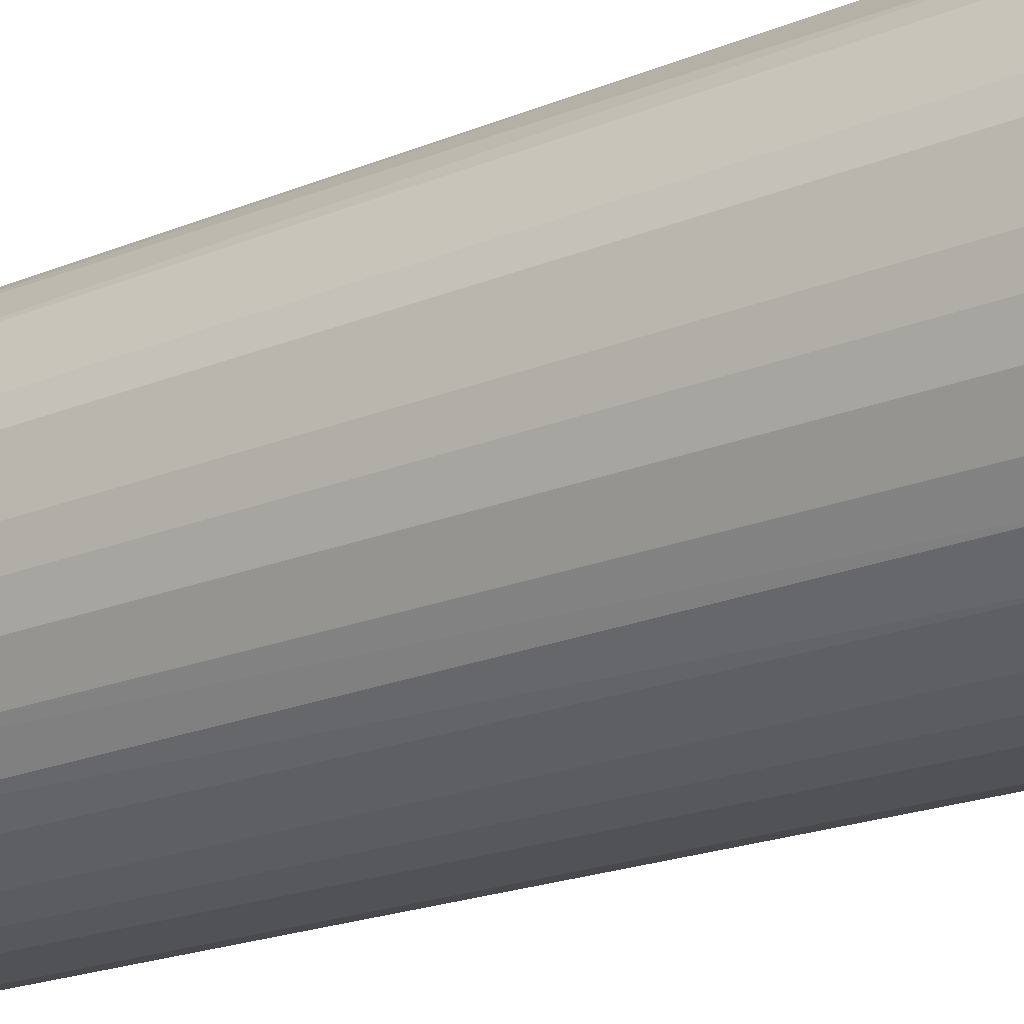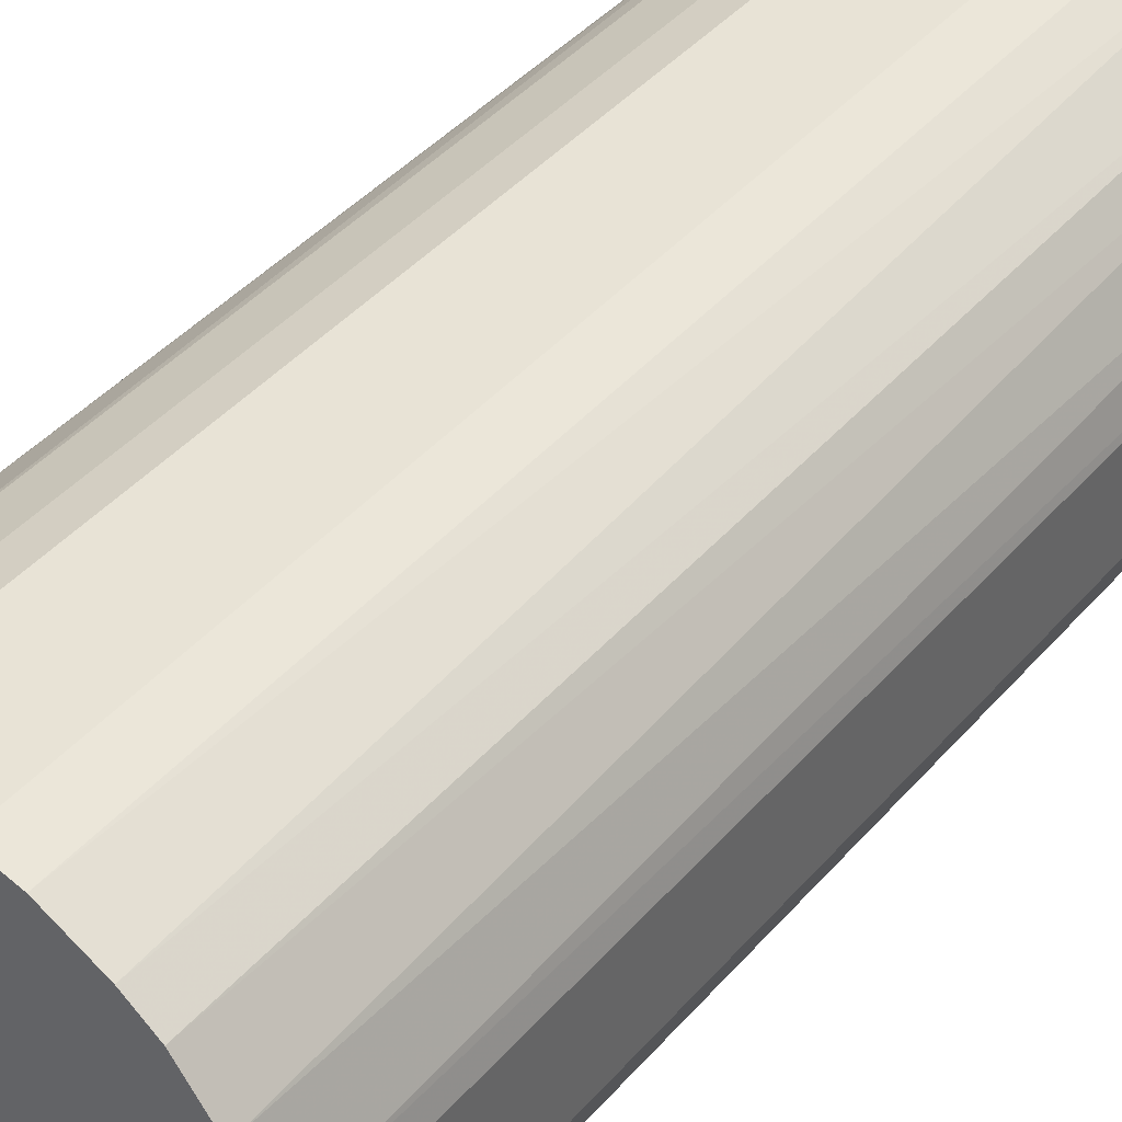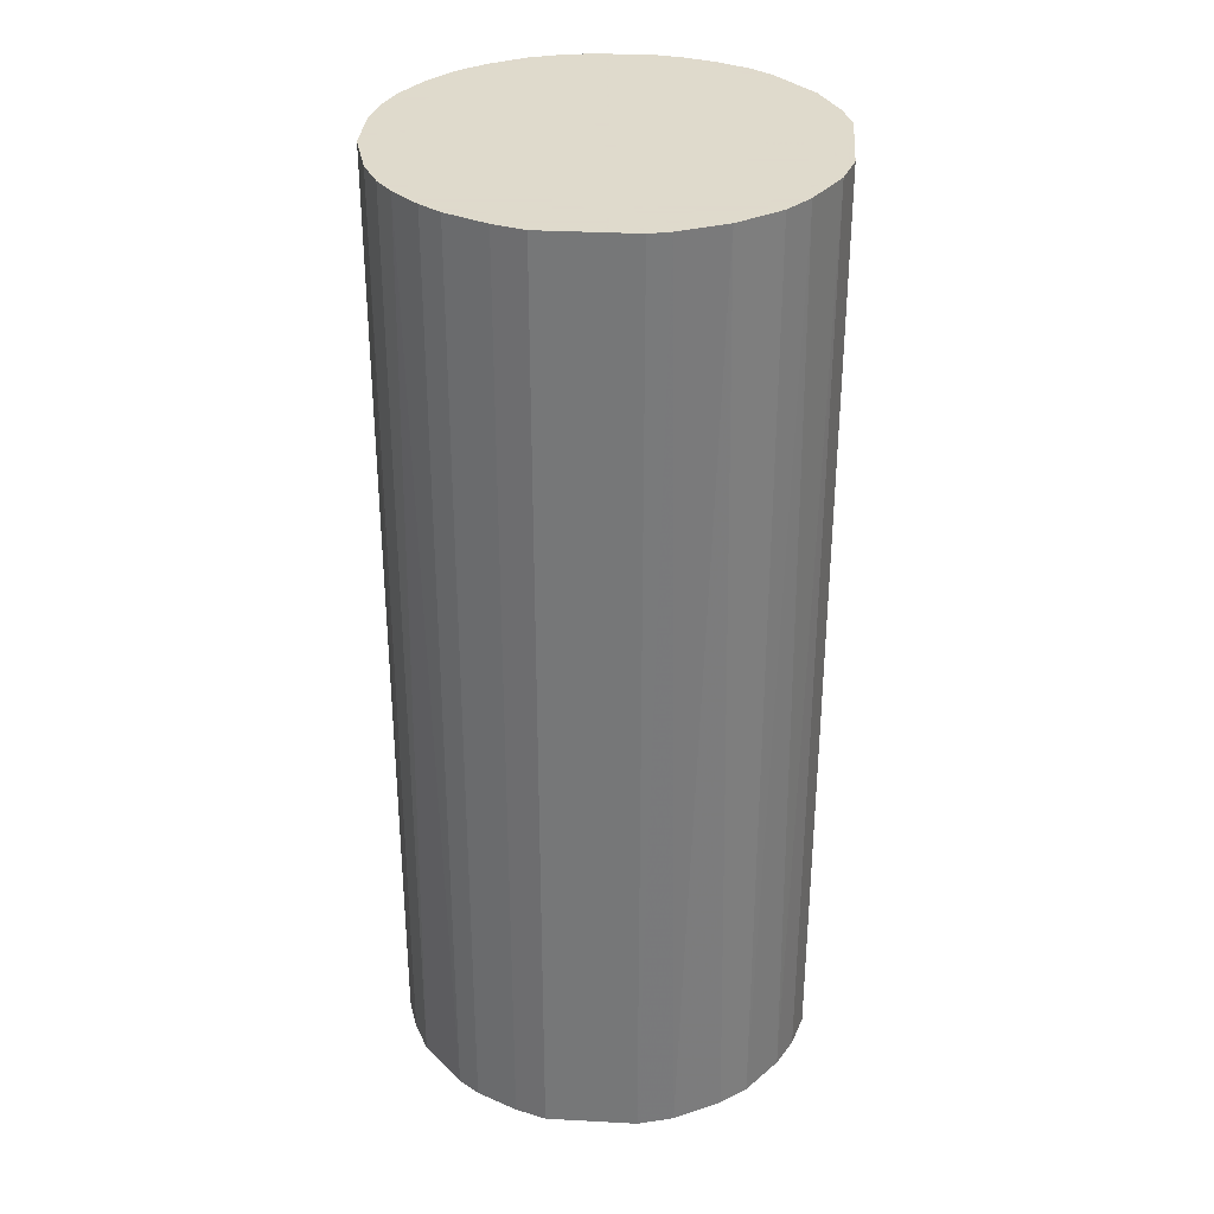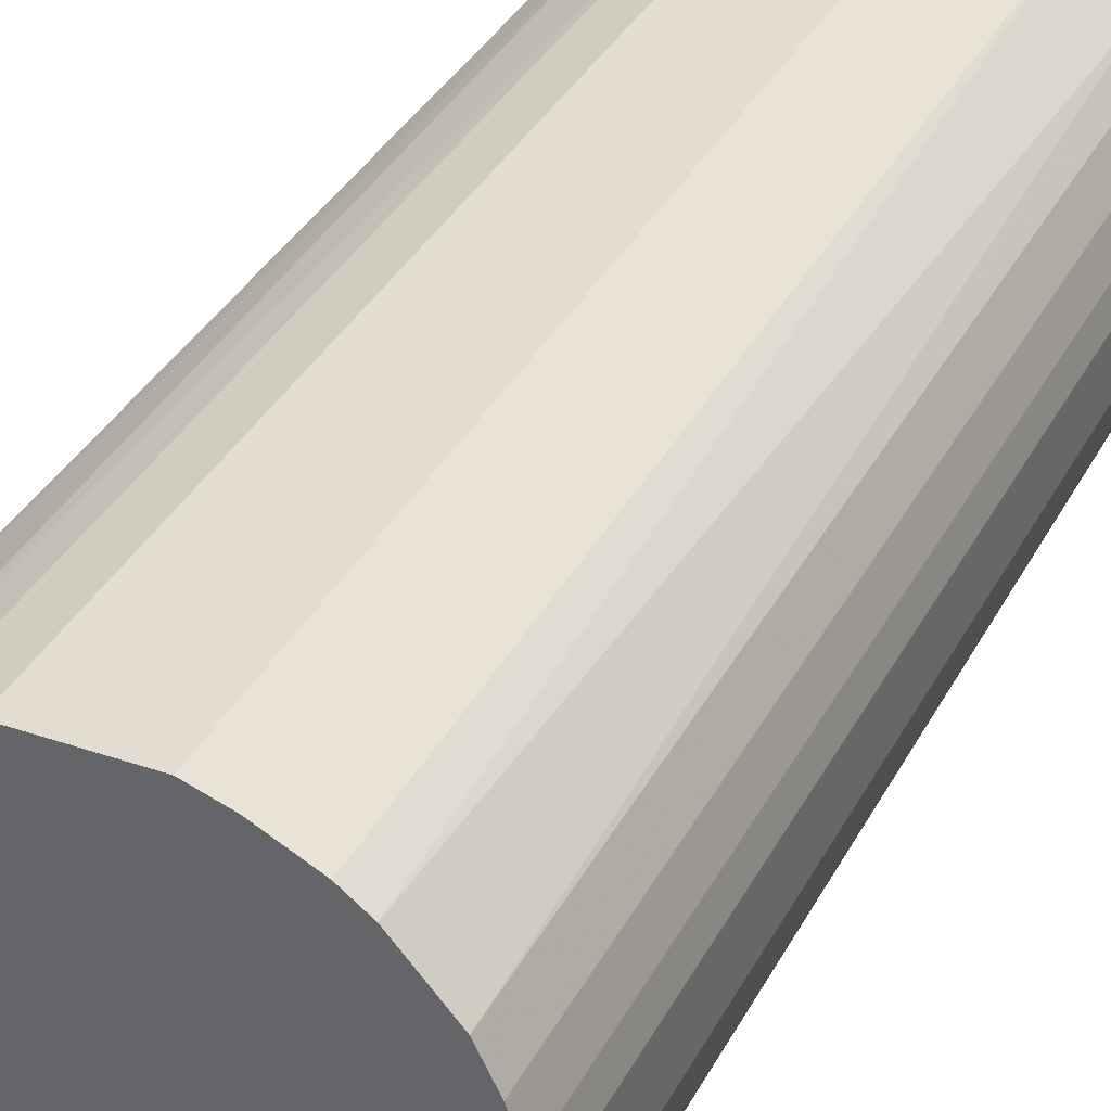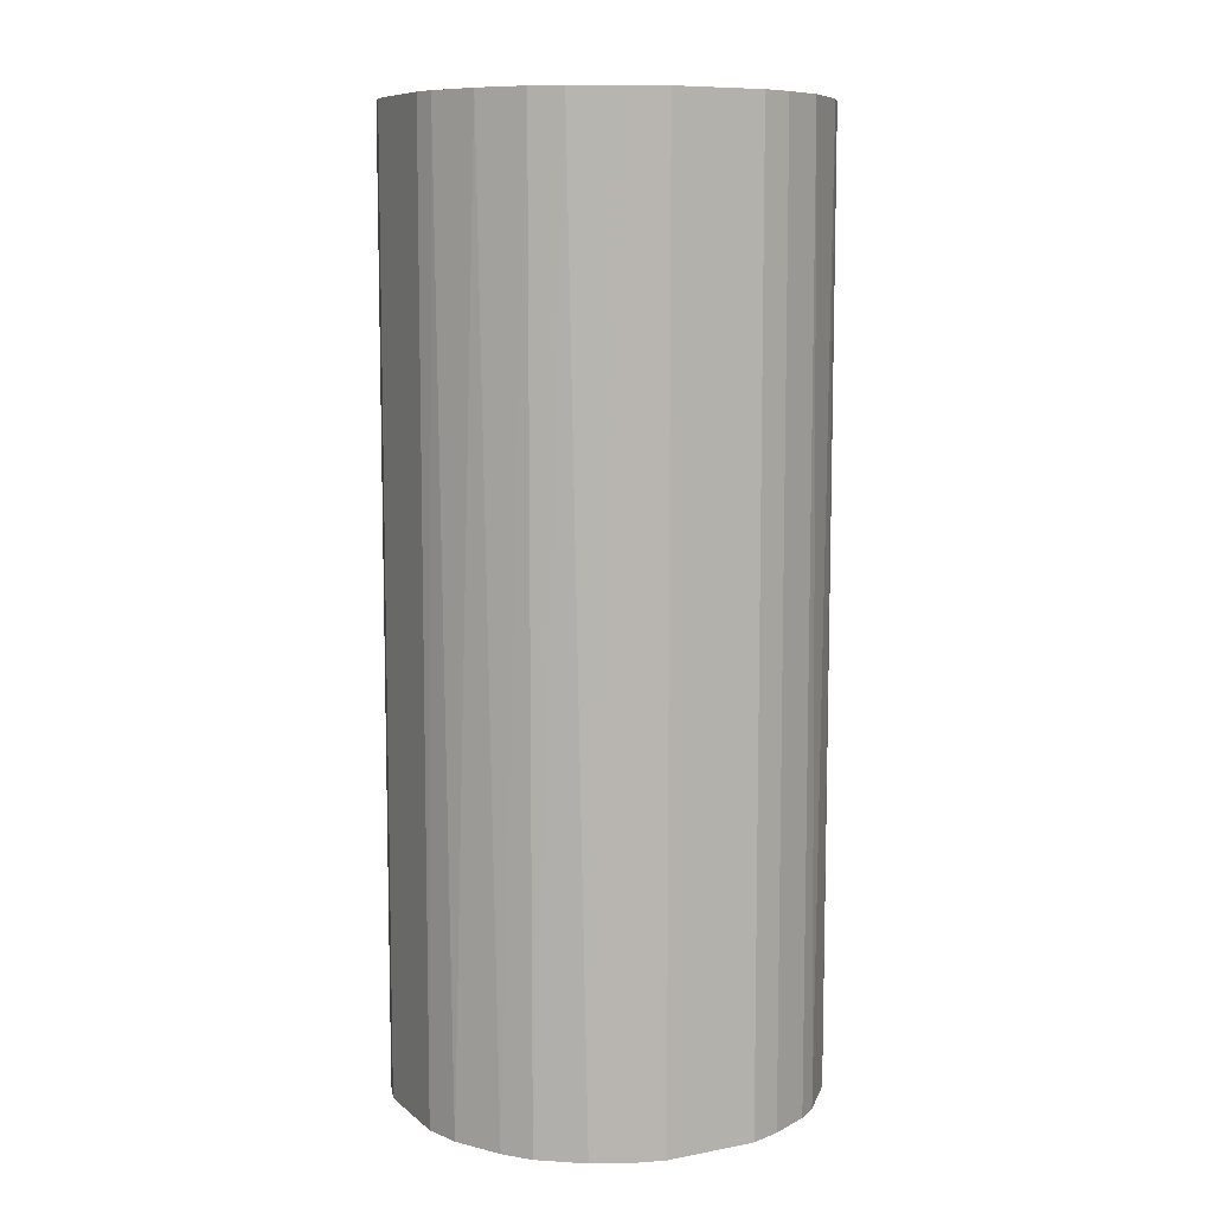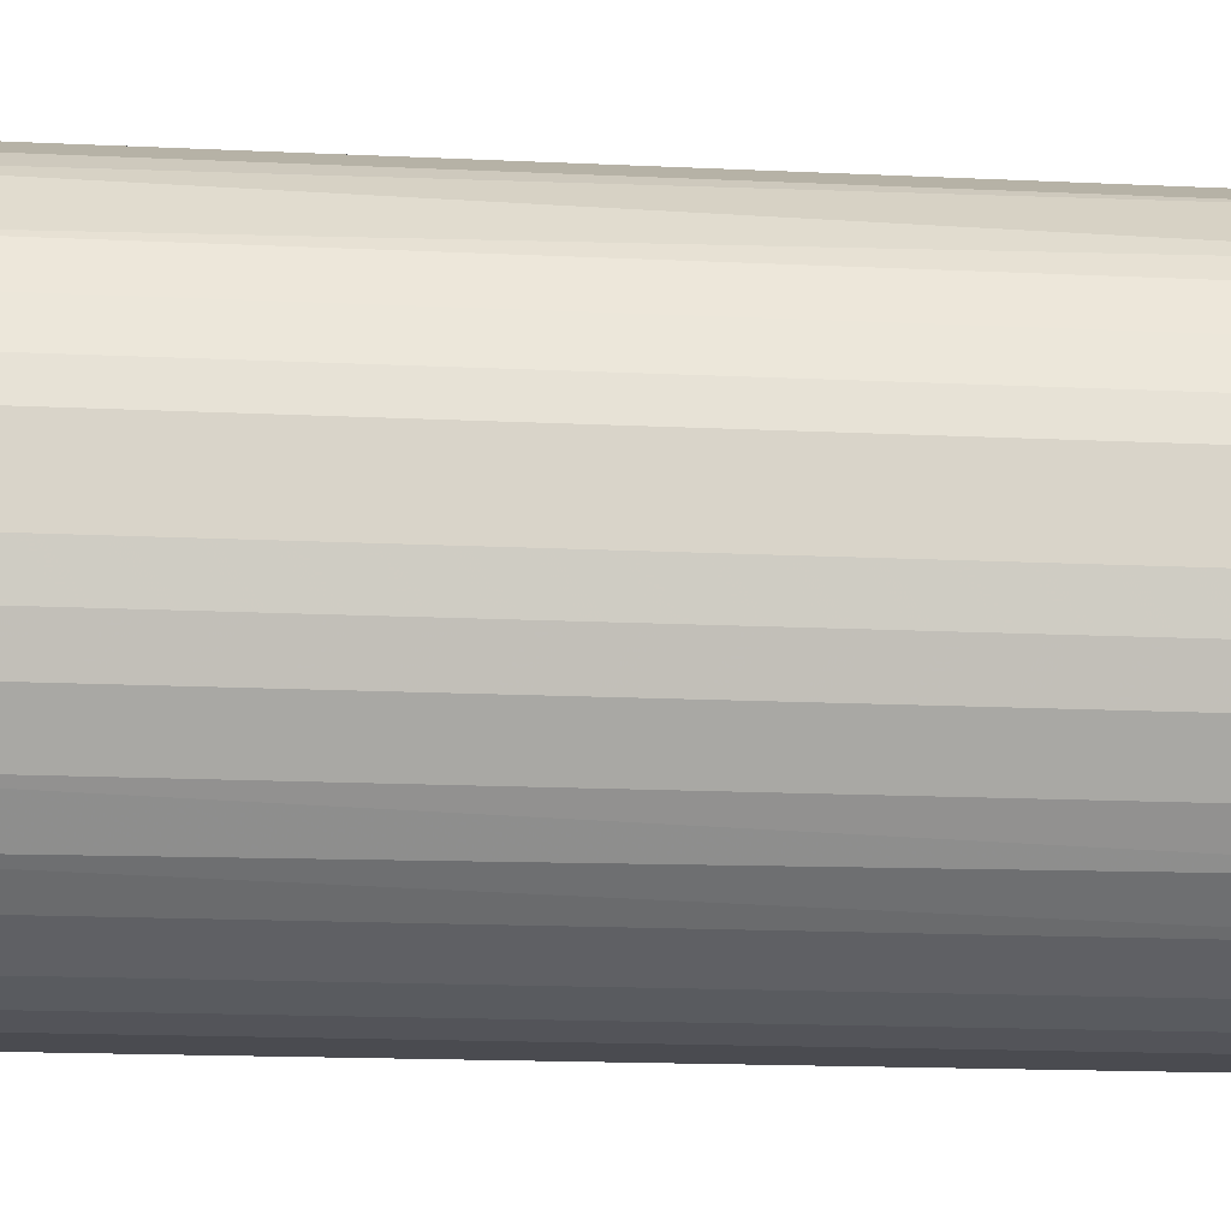
<metadata>
{"format":"obj","ext":"obj","renderer":"f3d","projection":"perspective","resolution":1024,"background":"white","views":[{"elev":-21.2,"azim":-54.0,"up":"+Y"},{"elev":41.8,"azim":37.0,"up":"+Y"},{"elev":32.4,"azim":94.3,"up":"+Z"},{"elev":35.3,"azim":-155.4,"up":"+Y"},{"elev":8.8,"azim":152.9,"up":"+Z"},{"elev":-14.5,"azim":-96.3,"up":"+Y"}]}
</metadata>
<code>
o convex_0
v -0.0177 -0.002244 -0.03992
v 0.0175 0.003761 0.03992
v 0.01707 0.005476 0.03992
v -0.01727 -0.004822 0.03992
v 0.004619 -0.01727 -0.03992
v 0.003761 0.0175 -0.03992
v -0.009972 0.01492 0.03992
v -0.002244 -0.0177 0.03992
v 0.0175 -0.003964 -0.03992
v 0.01363 -0.01169 0.03992
v -0.0104 -0.01469 -0.03992
v -0.01512 0.009769 -0.03992
v 0.006765 0.01664 0.03992
v 0.01449 0.01063 -0.03992
v -0.01727 0.004619 0.03992
v -0.003964 0.0175 -0.03992
v -0.01298 -0.01255 0.03992
v 0.01363 -0.01169 -0.03992
v 0.007192 -0.01641 0.03992
v -0.003964 0.0175 0.03992
v -0.01469 -0.0104 -0.03992
v 0.0175 -0.003964 0.03992
v 0.01277 0.01277 0.03992
v 0.0175 0.003761 -0.03992
v -0.004822 -0.01727 -0.03992
v 0.009339 0.01535 -0.03992
v -0.007395 -0.01641 0.03992
v -0.009972 0.01492 -0.03992
v -0.01384 0.01149 0.03992
v 0.009769 -0.01512 -0.03992
v -0.01727 0.004619 -0.03992
v 0.003761 0.0175 0.03992
v 0.01492 -0.009972 0.03992
v -0.0177 0.002472 0.03992
v 0.002472 -0.0177 0.03992
v 0.002472 -0.0177 -0.03992
v -0.01641 -0.007395 -0.03992
v -0.01641 -0.007395 0.03992
v 0.01664 -0.006537 -0.03992
v 0.01149 -0.01383 0.03992
v 0.01535 0.009339 0.03992
v 0.01664 0.006762 -0.03992
v -0.01641 0.007192 0.03992
v -0.01169 0.01363 -0.03992
v -0.006537 0.01664 0.03992
v 0.01277 0.01277 -0.03992
v 0.01063 0.01449 0.03992
v -0.0104 -0.01469 0.03992
v -0.01255 -0.01298 -0.03992
v -0.0177 0.002472 -0.03992
v -0.002244 -0.0177 -0.03992
v -0.0177 -0.002244 0.03992
v -0.007395 -0.01641 -0.03992
v 0.006765 0.01664 -0.03992
v 0.01492 -0.009972 -0.03992
v -0.006537 0.01664 -0.03992
v -0.01469 -0.0104 0.03992
v 0.01664 -0.006537 0.03992
v 0.009769 -0.01512 0.03992
v -0.01512 0.009769 0.03992
v -0.01641 0.007192 -0.03992
v -0.004822 -0.01727 0.03992
v -0.01727 -0.004822 -0.03992
v 0.007192 -0.01641 -0.03992
f 30 19 64
f 2 3 4
f 5 1 6
f 4 3 7
f 2 4 8
f 5 6 9
f 2 8 10
f 1 5 11
f 6 1 12
f 7 3 13
f 9 6 14
f 4 7 15
f 6 12 16
f 8 4 17
f 5 9 18
f 10 8 19
f 7 13 20
f 6 16 20
f 1 11 21
f 9 2 22
f 2 10 22
f 13 3 23
f 3 2 24
f 2 9 24
f 9 14 24
f 11 5 25
f 14 6 26
f 8 17 27
f 16 12 28
f 15 7 29
f 5 18 30
f 12 1 31
f 13 6 32
f 6 20 32
f 20 13 32
f 10 18 33
f 22 10 33
f 4 15 34
f 15 31 34
f 5 19 35
f 19 8 35
f 25 5 36
f 5 35 36
f 35 8 36
f 1 21 37
f 37 21 38
f 17 4 38
f 4 37 38
f 18 9 39
f 9 22 39
f 18 10 40
f 10 19 40
f 30 18 40
f 23 3 41
f 14 23 41
f 3 24 42
f 24 14 42
f 41 3 42
f 14 41 42
f 15 29 43
f 31 15 43
f 7 28 44
f 28 12 44
f 29 7 44
f 12 29 44
f 7 20 45
f 20 16 45
f 28 7 45
f 23 14 46
f 14 26 46
f 46 26 47
f 13 23 47
f 26 13 47
f 23 46 47
f 27 17 48
f 11 27 48
f 21 11 49
f 17 21 49
f 11 48 49
f 48 17 49
f 31 1 50
f 1 34 50
f 34 31 50
f 8 25 51
f 25 36 51
f 36 8 51
f 1 4 52
f 34 1 52
f 4 34 52
f 11 25 53
f 27 11 53
f 25 27 53
f 6 13 54
f 26 6 54
f 13 26 54
f 33 18 55
f 18 39 55
f 39 33 55
f 16 28 56
f 45 16 56
f 28 45 56
f 21 17 57
f 38 21 57
f 17 38 57
f 22 33 58
f 39 22 58
f 33 39 58
f 19 30 59
f 40 19 59
f 30 40 59
f 29 12 60
f 43 29 60
f 12 43 60
f 12 31 61
f 43 12 61
f 31 43 61
f 25 8 62
f 8 27 62
f 27 25 62
f 4 1 63
f 1 37 63
f 37 4 63
f 19 5 64
f 5 30 64

</code>
